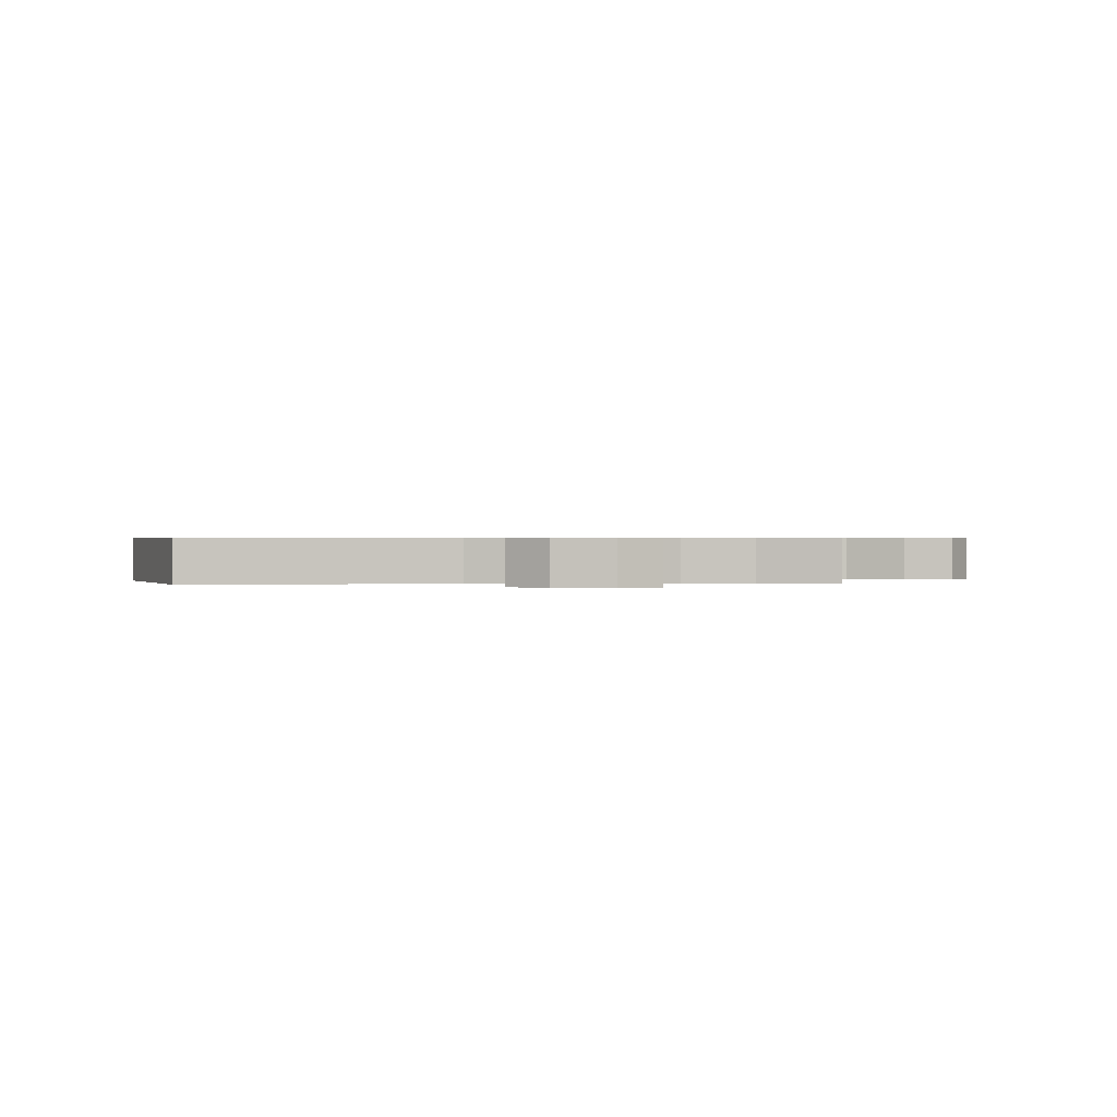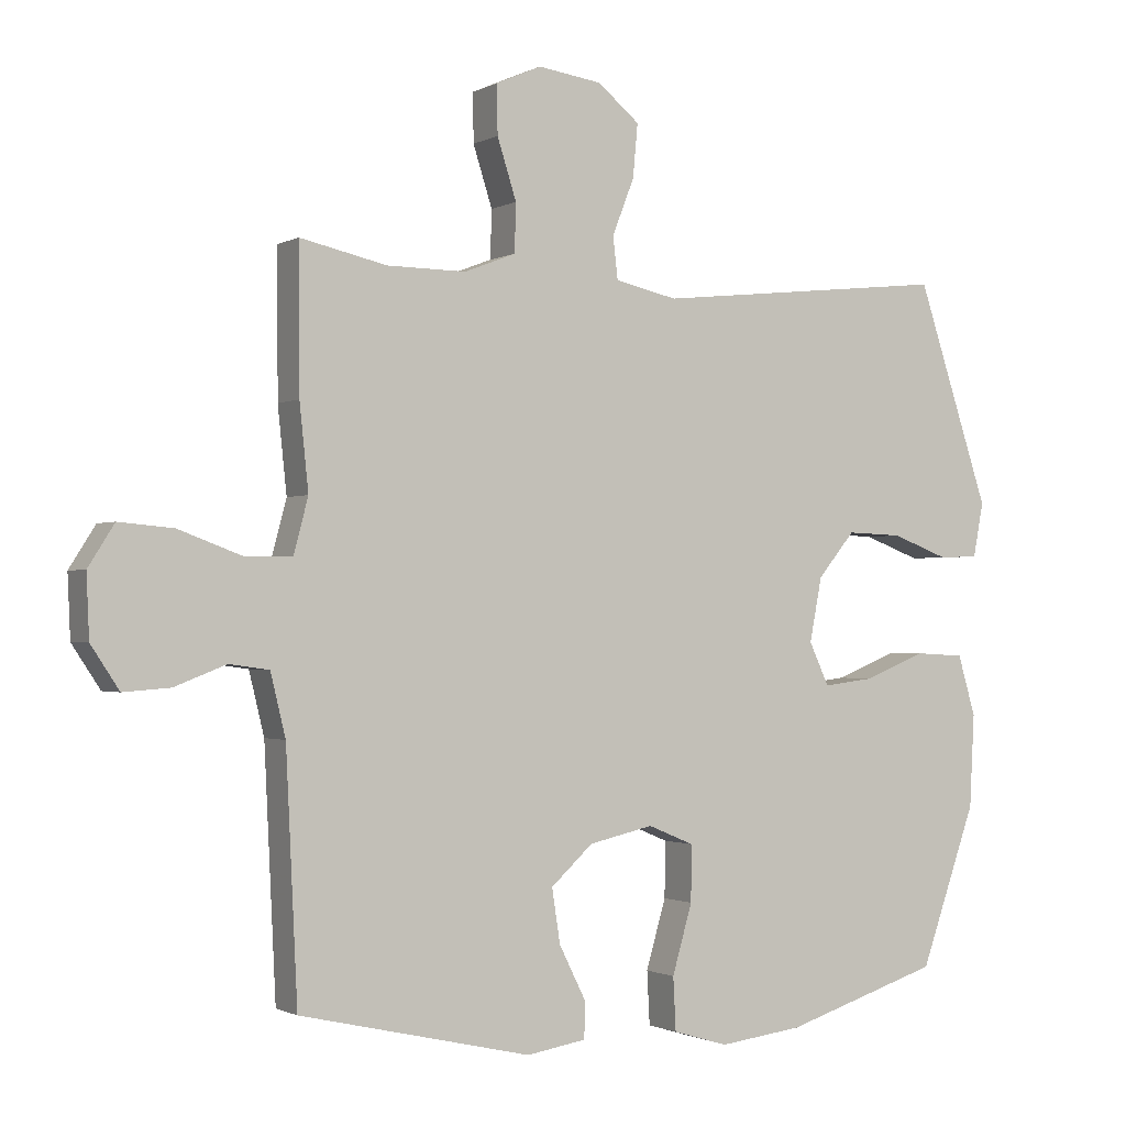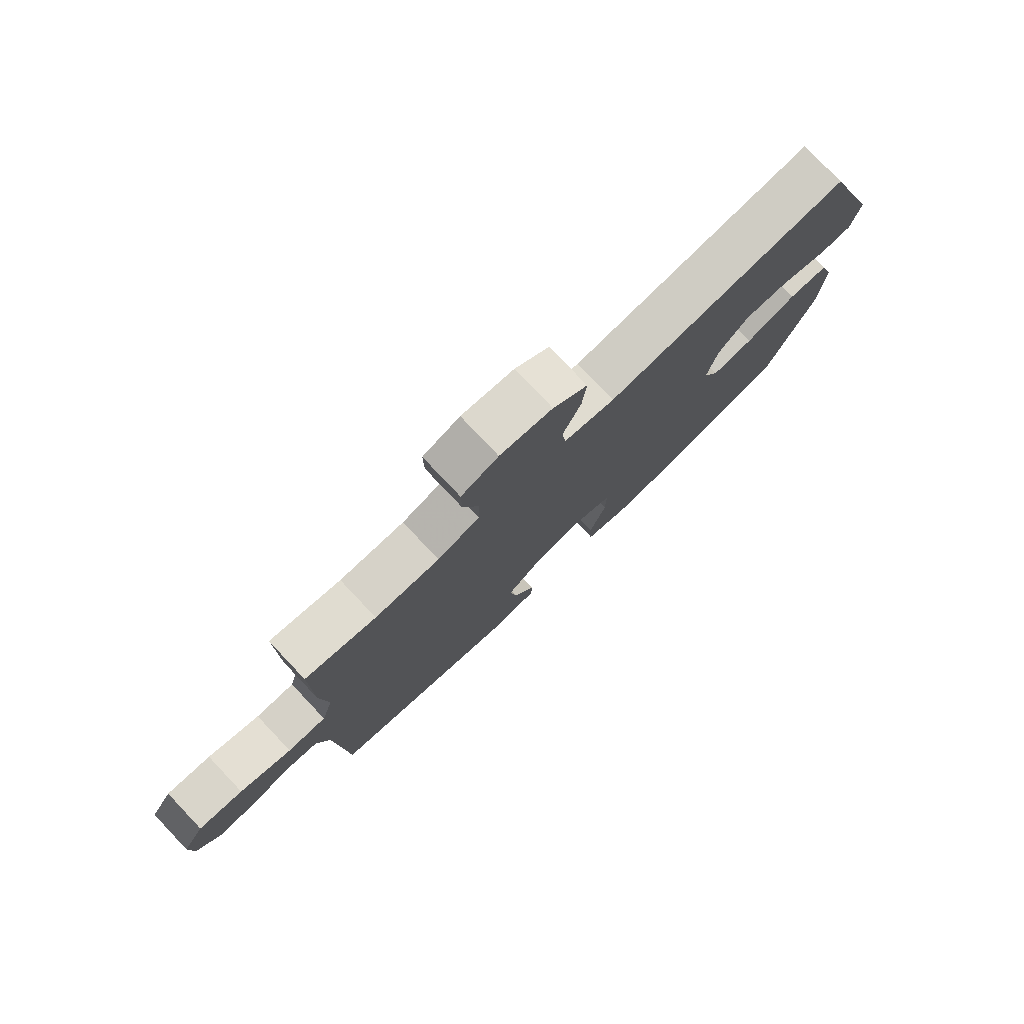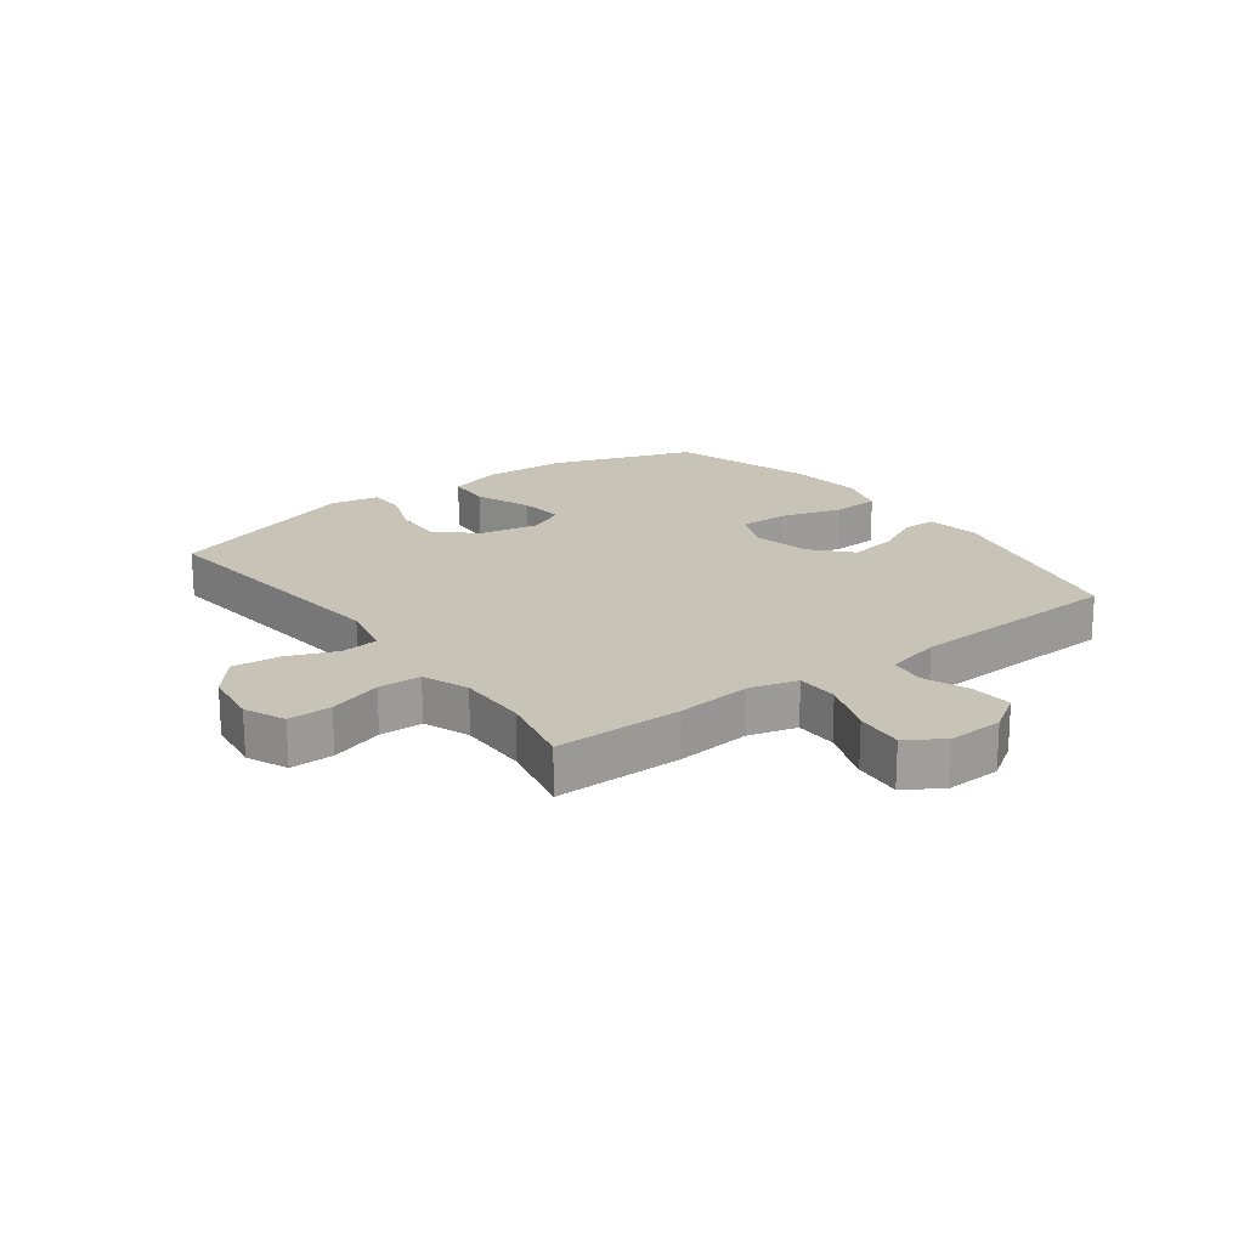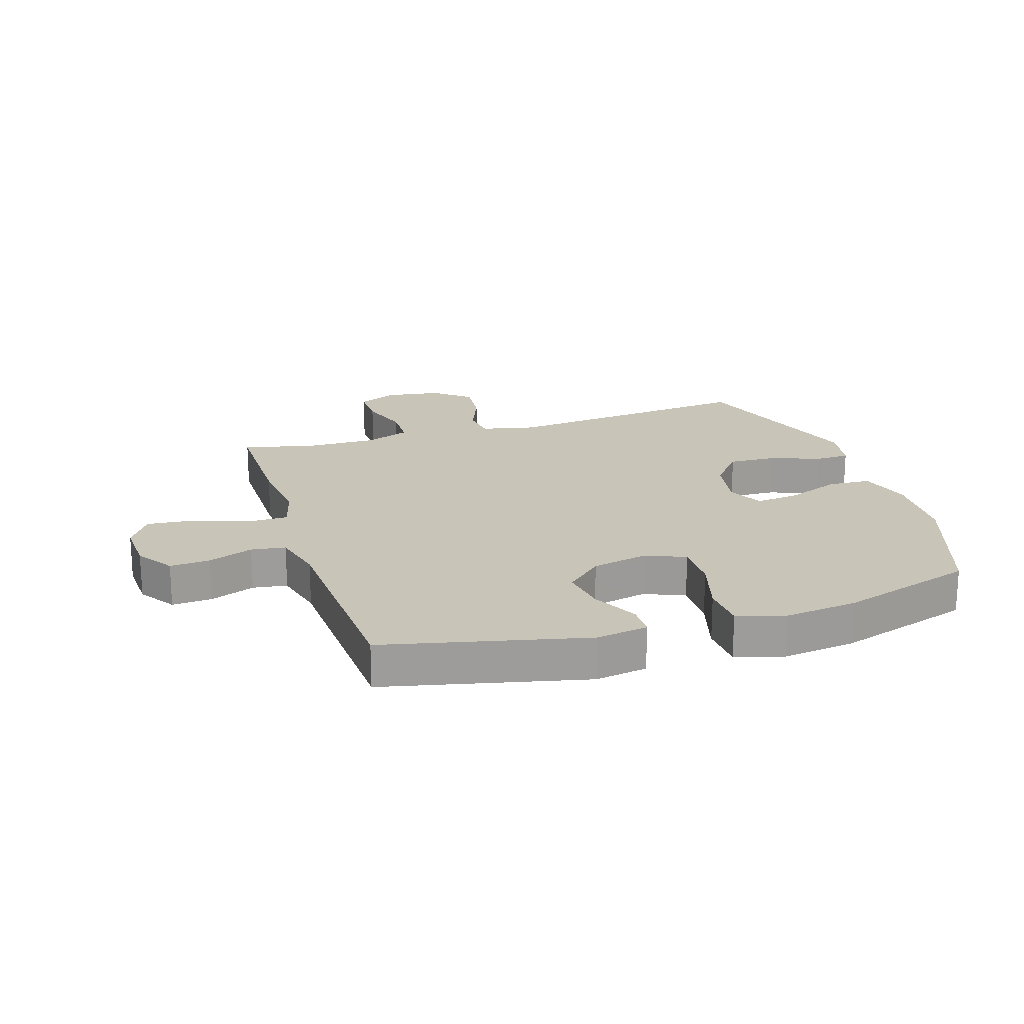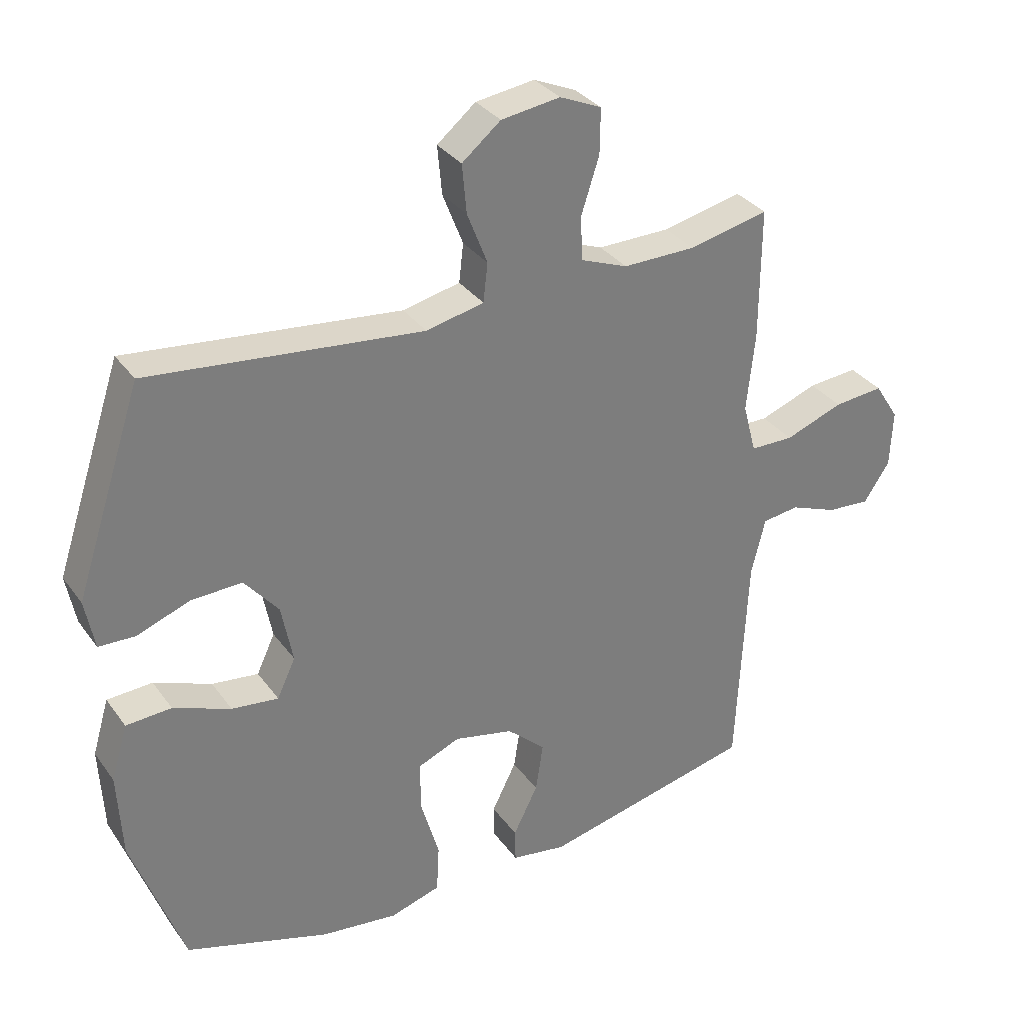
<metadata>
{"format":"obj","ext":"obj","renderer":"f3d","projection":"perspective","resolution":1024,"background":"white","views":[{"elev":0.5,"azim":-2.2,"up":"+Y"},{"elev":-1.2,"azim":150.6,"up":"+Z"},{"elev":78.7,"azim":136.5,"up":"+Z"},{"elev":19.6,"azim":53.4,"up":"+Y"},{"elev":20.1,"azim":162.4,"up":"+Y"},{"elev":32.6,"azim":-30.0,"up":"+Z"}]}
</metadata>
<code>
v 0.5 0.07 0.5
v 0.499 0.07 0.291
v 0.486 0.07 0.168
v 0.507 0.07 0.089
v 0.576 0.07 0.088
v 0.668 0.07 0.122
v 0.747 0.07 0.129
v 0.785 0.07 0.069
v 0.781 0.07 -0.021
v 0.74 0.07 -0.083
v 0.672 0.07 -0.078
v 0.597 0.07 -0.049
v 0.539 0.07 -0.057
v 0.517 0.07 -0.147
v 0.5 0.07 -0.5
v 0.163 0.07 -0.577
v 0.076 0.07 -0.563
v 0.075 0.07 -0.51
v 0.114 0.07 -0.432
v 0.126 0.07 -0.354
v 0.065 0.07 -0.298
v -0.029 0.07 -0.277
v -0.096 0.07 -0.305
v -0.095 0.07 -0.386
v -0.066 0.07 -0.486
v -0.07 0.07 -0.563
v -0.15 0.07 -0.587
v -0.272 0.07 -0.572
v -0.5 0.07 -0.5
v -0.582 0.07 -0.269
v -0.589 0.07 -0.134
v -0.563 0.07 -0.046
v -0.491 0.07 -0.042
v -0.4 0.07 -0.078
v -0.326 0.07 -0.087
v -0.297 0.07 -0.025
v -0.315 0.07 0.068
v -0.369 0.07 0.133
v -0.45 0.07 0.13
v -0.533 0.07 0.099
v -0.591 0.07 0.101
v -0.606 0.07 0.18
v -0.5 0.07 0.5
v -0.068 0.07 0.454
v 0.023 0.07 0.474
v 0.03 0.07 0.535
v -0.002 0.07 0.617
v -0.009 0.07 0.694
v 0.052 0.07 0.744
v 0.145 0.07 0.757
v 0.211 0.07 0.728
v 0.21 0.07 0.657
v 0.182 0.07 0.57
v 0.184 0.07 0.5
v 0.259 0.07 0.471
v 0.374 0.07 0.472
v 0.5 0 0.5
v 0.499 0 0.291
v 0.486 0 0.168
v 0.507 0 0.089
v 0.576 0 0.088
v 0.668 0 0.122
v 0.747 0 0.129
v 0.785 0 0.069
v 0.781 0 -0.021
v 0.74 0 -0.083
v 0.672 0 -0.078
v 0.597 0 -0.049
v 0.539 0 -0.057
v 0.517 0 -0.147
v 0.5 0 -0.5
v 0.163 0 -0.577
v 0.076 0 -0.563
v 0.075 0 -0.51
v 0.114 0 -0.432
v 0.126 0 -0.354
v 0.065 0 -0.298
v -0.029 0 -0.277
v -0.096 0 -0.305
v -0.095 0 -0.386
v -0.066 0 -0.486
v -0.07 0 -0.563
v -0.15 0 -0.587
v -0.272 0 -0.572
v -0.5 0 -0.5
v -0.582 0 -0.269
v -0.589 0 -0.134
v -0.563 0 -0.046
v -0.491 0 -0.042
v -0.4 0 -0.078
v -0.326 0 -0.087
v -0.297 0 -0.025
v -0.315 0 0.068
v -0.369 0 0.133
v -0.45 0 0.13
v -0.533 0 0.099
v -0.591 0 0.101
v -0.606 0 0.18
v -0.5 0 0.5
v -0.068 0 0.454
v 0.023 0 0.474
v 0.03 0 0.535
v -0.002 0 0.617
v -0.009 0 0.694
v 0.052 0 0.744
v 0.145 0 0.757
v 0.211 0 0.728
v 0.21 0 0.657
v 0.182 0 0.57
v 0.184 0 0.5
v 0.259 0 0.471
v 0.374 0 0.472
f 51 52 53
f 50 51 53
f 49 50 53
f 48 49 53
f 47 48 53
f 46 47 53
f 45 46 53 54
f 44 45 54 55
f 42 43 44
f 41 42 44
f 40 41 44
f 39 40 44
f 44 55 56
f 39 44 56
f 38 39 56
f 32 33 34
f 31 32 34
f 30 31 34
f 29 30 34
f 28 29 34
f 27 28 34
f 26 27 34
f 25 26 34
f 24 25 34
f 23 24 34 35
f 22 23 35 36
f 17 18 19
f 16 17 19
f 15 16 19
f 14 15 19
f 13 14 19 20
f 10 11 12
f 9 10 12
f 8 9 12
f 7 8 12
f 6 7 12
f 5 6 12
f 4 5 12 13
f 13 20 21
f 4 13 21
f 3 4 21
f 2 3 21
f 1 2 21
f 56 1 21
f 38 56 21
f 37 38 21
f 21 22 36 37
f 109 108 107
f 109 107 106
f 109 106 105
f 109 105 104
f 109 104 103
f 109 103 102
f 110 109 102 101
f 111 110 101 100
f 100 99 98
f 100 98 97
f 100 97 96
f 100 96 95
f 112 111 100
f 112 100 95
f 112 95 94
f 90 89 88
f 90 88 87
f 90 87 86
f 90 86 85
f 90 85 84
f 90 84 83
f 90 83 82
f 90 82 81
f 90 81 80
f 91 90 80 79
f 92 91 79 78
f 75 74 73
f 75 73 72
f 75 72 71
f 75 71 70
f 76 75 70 69
f 68 67 66
f 68 66 65
f 68 65 64
f 68 64 63
f 68 63 62
f 68 62 61
f 69 68 61 60
f 77 76 69
f 77 69 60
f 77 60 59
f 77 59 58
f 77 58 57
f 77 57 112
f 77 112 94
f 77 94 93
f 93 92 78 77
f 1 57 58 2
f 2 58 59 3
f 3 59 60 4
f 4 60 61 5
f 5 61 62 6
f 6 62 63 7
f 7 63 64 8
f 8 64 65 9
f 9 65 66 10
f 10 66 67 11
f 11 67 68 12
f 12 68 69 13
f 13 69 70 14
f 14 70 71 15
f 15 71 72 16
f 16 72 73 17
f 17 73 74 18
f 18 74 75 19
f 19 75 76 20
f 20 76 77 21
f 21 77 78 22
f 22 78 79 23
f 23 79 80 24
f 24 80 81 25
f 25 81 82 26
f 26 82 83 27
f 27 83 84 28
f 28 84 85 29
f 29 85 86 30
f 30 86 87 31
f 31 87 88 32
f 32 88 89 33
f 33 89 90 34
f 34 90 91 35
f 35 91 92 36
f 36 92 93 37
f 37 93 94 38
f 38 94 95 39
f 39 95 96 40
f 40 96 97 41
f 41 97 98 42
f 42 98 99 43
f 43 99 100 44
f 44 100 101 45
f 45 101 102 46
f 46 102 103 47
f 47 103 104 48
f 48 104 105 49
f 49 105 106 50
f 50 106 107 51
f 51 107 108 52
f 52 108 109 53
f 53 109 110 54
f 54 110 111 55
f 55 111 112 56
f 56 112 57 1

</code>
